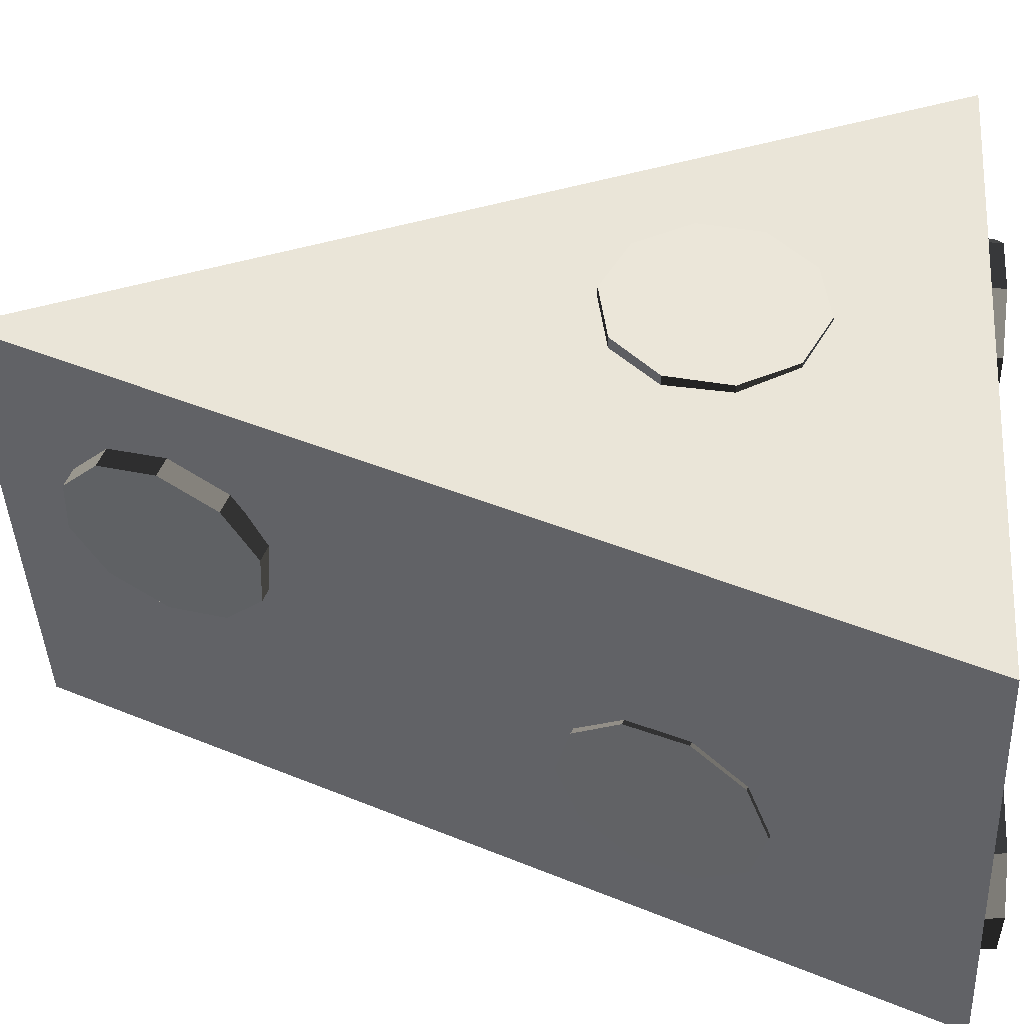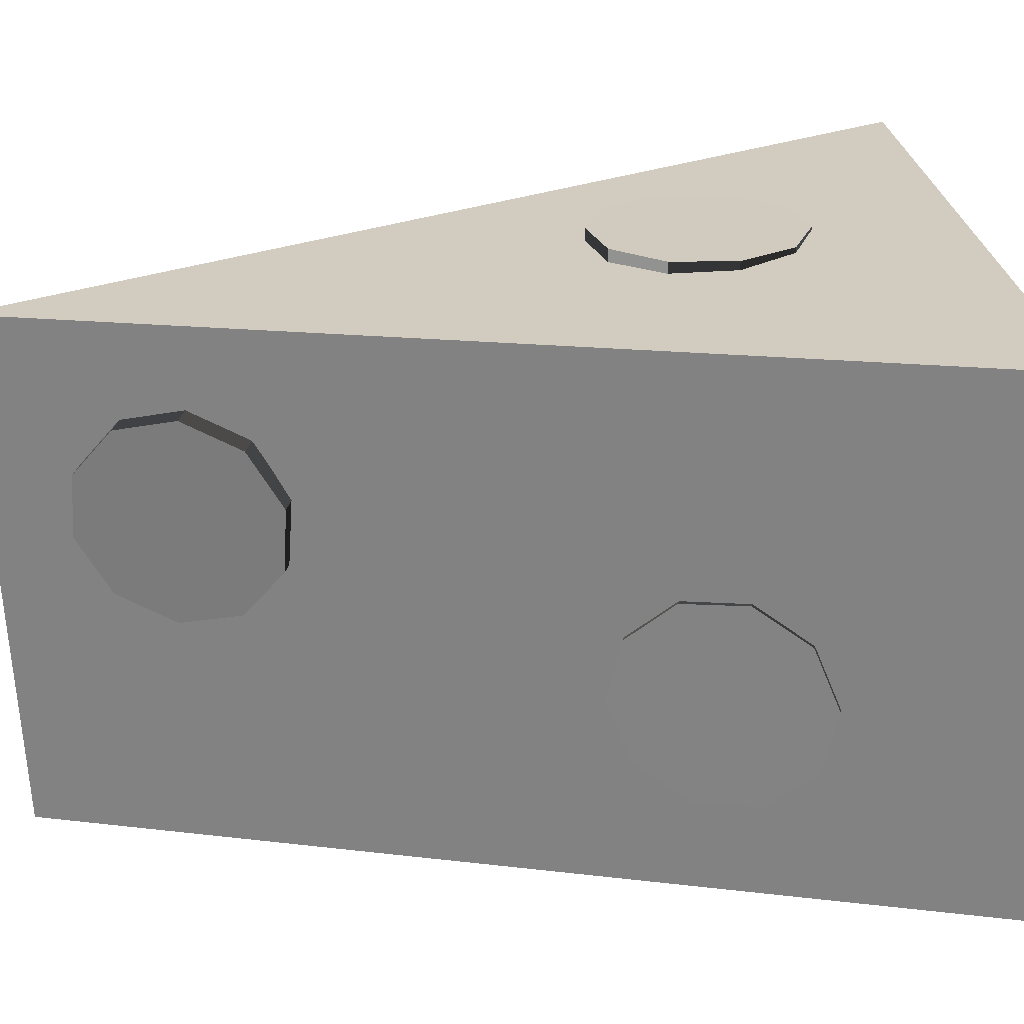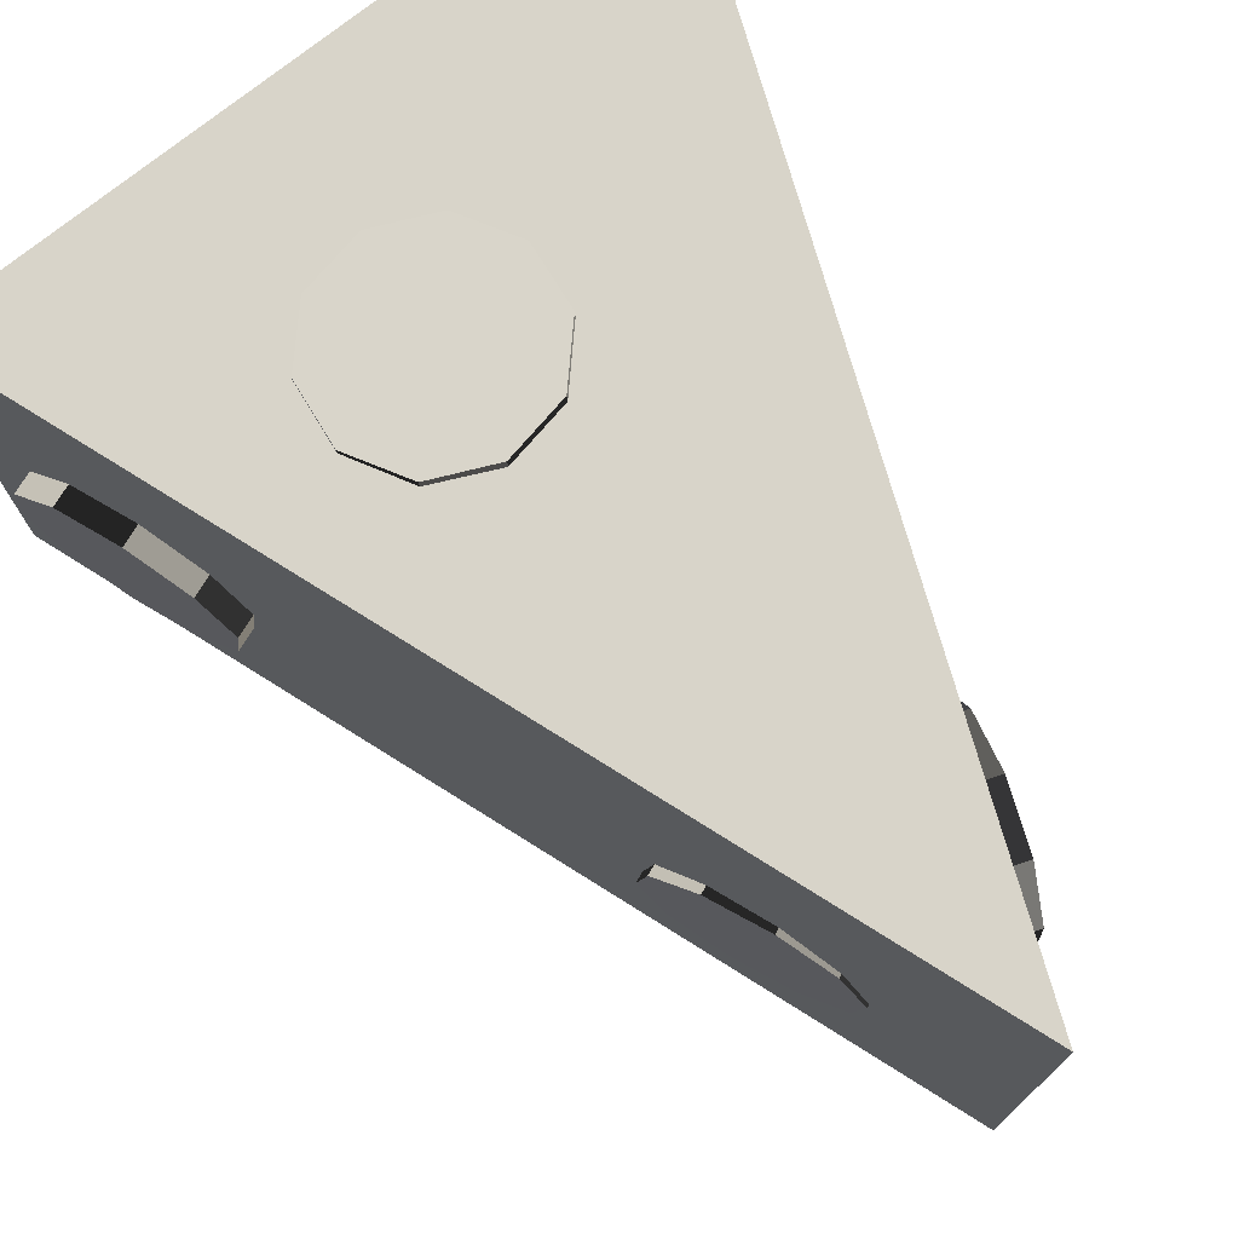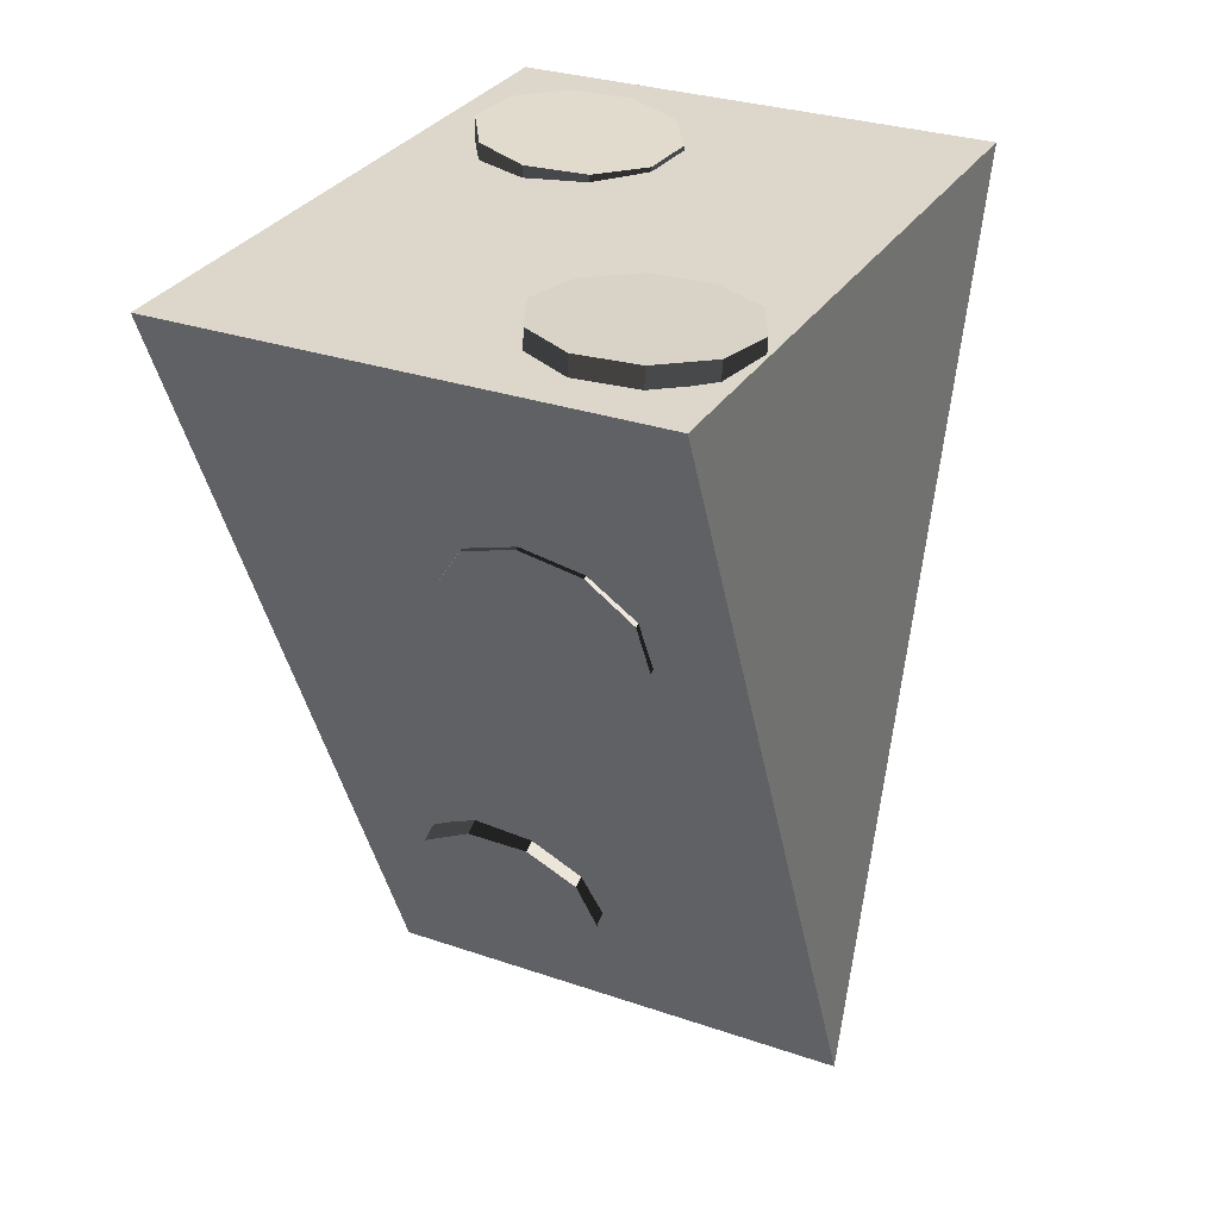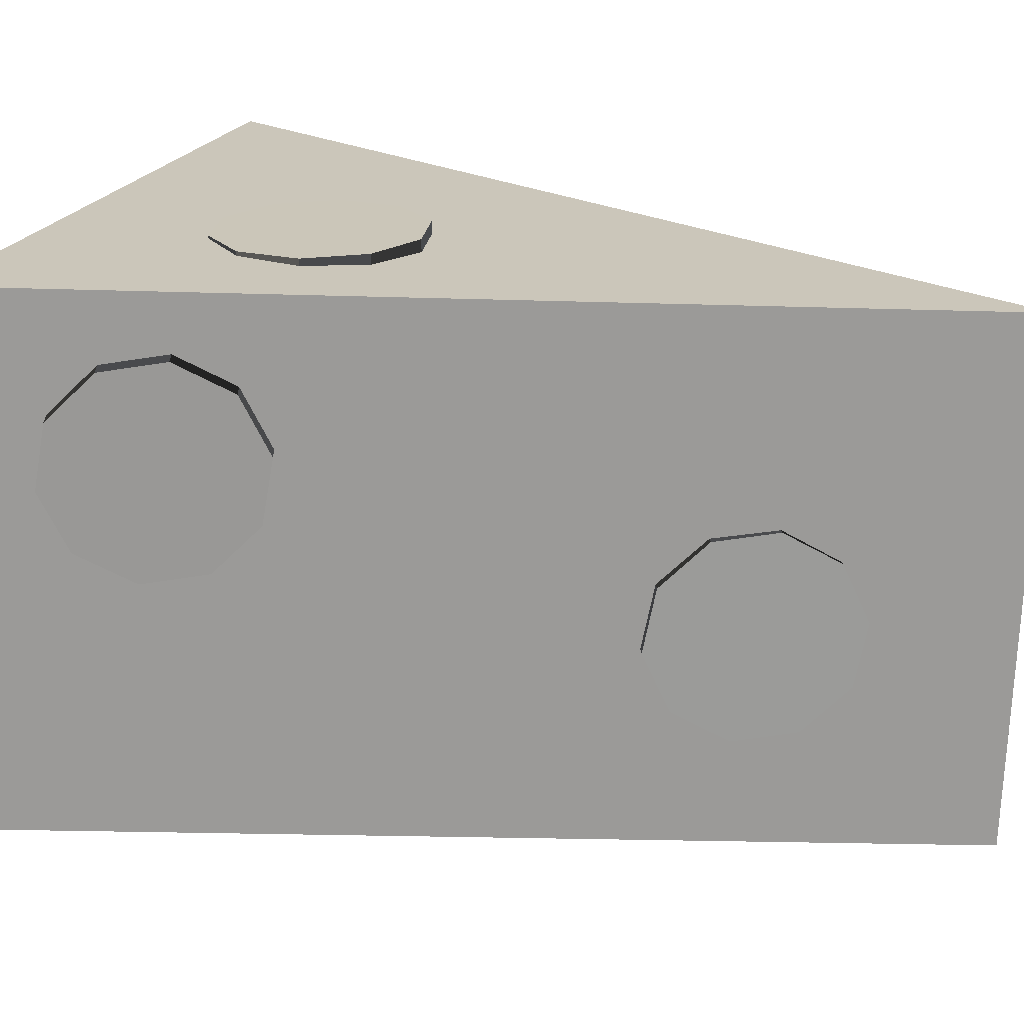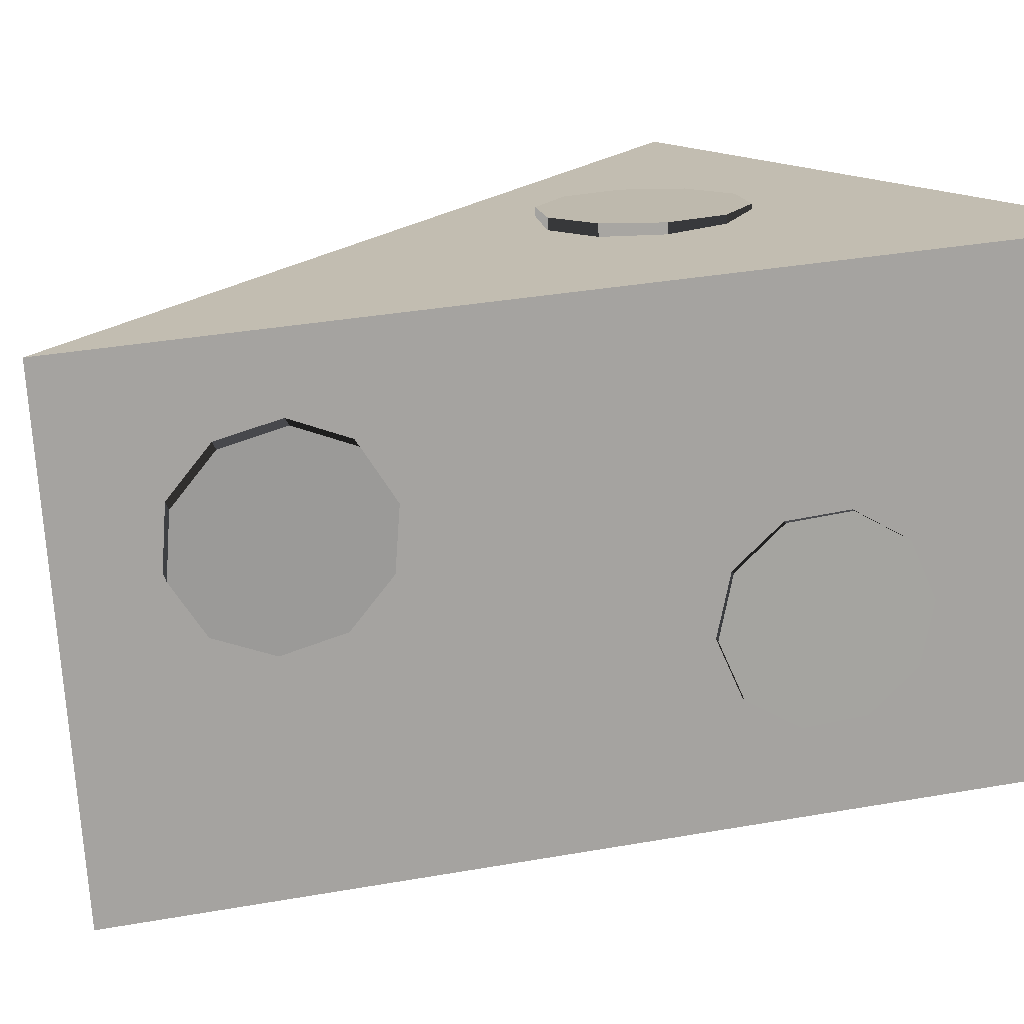
<metadata>
{"format":"obj","ext":"obj","renderer":"f3d","projection":"perspective","resolution":1024,"background":"white","views":[{"elev":51.1,"azim":-81.2,"up":"+Y"},{"elev":27.2,"azim":-91.5,"up":"+Y"},{"elev":71.6,"azim":146.8,"up":"+Y"},{"elev":36.4,"azim":-65.6,"up":"+Z"},{"elev":17.5,"azim":112.8,"up":"+Y"},{"elev":18.2,"azim":-120.2,"up":"+Y"}]}
</metadata>
<code>
v -0.07994 0.06161 0.08121
v 0.08676 0.05407 0.06664
v 0.08171 -0.07037 0.07337
v -0.08498 -0.06283 0.08794
v -0.01036 0.04659 -0.1445
v -0.01541 -0.07785 -0.1377
v -0.03708 0.01251 -0.07514
v -0.03552 0.02555 -0.08327
v -0.03068 0.02573 -0.08207
v -0.03223 0.01268 -0.07393
v -0.03224 0.03125 -0.09726
v -0.0274 0.03142 -0.09605
v -0.0285 0.02742 -0.1117
v -0.02365 0.02759 -0.1105
v -0.02571 0.01553 -0.1212
v -0.02086 0.0157 -0.12
v -0.02496 0.0001207 -0.122
v -0.02011 0.0002943 -0.1208
v -0.02652 -0.01292 -0.1139
v -0.02167 -0.01275 -0.1127
v -0.02979 -0.01862 -0.09992
v -0.02495 -0.01845 -0.09871
v -0.03354 -0.01479 -0.08543
v -0.02869 -0.01462 -0.08422
v -0.03633 -0.002901 -0.07596
v -0.03148 -0.002727 -0.07476
v -0.06984 -0.01919 0.03956
v -0.0677 -0.005057 0.03369
v -0.06291 -0.005194 0.0351
v -0.06504 -0.01932 0.04098
v -0.06373 0.002705 0.02093
v -0.05893 0.002568 0.02234
v -0.05943 0.001136 0.006174
v -0.05463 0.0009993 0.007585
v -0.05645 -0.009164 -0.00495
v -0.05165 -0.009301 -0.003539
v -0.05592 -0.02426 -0.008192
v -0.05113 -0.0244 -0.006781
v -0.05806 -0.03839 -0.002313
v -0.05326 -0.03853 -0.000902
v -0.06204 -0.04615 0.01044
v -0.05724 -0.04629 0.01185
v -0.06634 -0.04458 0.0252
v -0.06154 -0.04472 0.02661
v -0.06932 -0.03428 0.03632
v -0.06452 -0.03442 0.03773
v -0.01189 0.05766 0.02175
v -0.003286 0.05727 0.03458
v -0.003588 0.05228 0.03463
v -0.01219 0.05267 0.0218
v 0.0112 0.05644 0.0399
v 0.01089 0.05145 0.03995
v 0.02603 0.0555 0.03568
v 0.02573 0.05051 0.03573
v 0.03555 0.0548 0.02353
v 0.03524 0.04981 0.02358
v 0.03611 0.05461 0.008087
v 0.03581 0.04962 0.008138
v 0.02751 0.055 -0.004742
v 0.02721 0.05001 -0.004692
v 0.01303 0.05583 -0.01006
v 0.01273 0.05084 -0.01001
v -0.001804 0.05677 -0.005839
v -0.002106 0.05178 -0.005788
v -0.01132 0.05747 0.006313
v -0.01162 0.05248 0.006364
v 0.06471 0.01893 0.0004493
v 0.06846 0.03276 0.006226
v 0.06393 0.03312 0.008316
v 0.06019 0.01929 0.002539
v 0.07465 0.03996 0.01842
v 0.07013 0.04031 0.02051
v 0.08092 0.03777 0.03237
v 0.07639 0.03812 0.03446
v 0.08487 0.02703 0.04275
v 0.08034 0.02738 0.04484
v 0.085 0.01184 0.0456
v 0.08047 0.01219 0.04769
v 0.08125 -0.001991 0.03982
v 0.07672 -0.001637 0.04191
v 0.07506 -0.009185 0.02763
v 0.07053 -0.008831 0.02972
v 0.06879 -0.006994 0.01368
v 0.06426 -0.00664 0.01577
v 0.06484 0.003746 0.003295
v 0.06031 0.0041 0.005386
v 0.001319 -0.02303 -0.1108
v 0.004952 -0.009029 -0.1054
v 0.0004935 -0.008743 -0.1032
v -0.003139 -0.02275 -0.1086
v 0.0114 -0.001501 -0.09357
v 0.006946 -0.001214 -0.09132
v 0.01821 -0.003324 -0.07982
v 0.01376 -0.003037 -0.07757
v 0.02278 -0.0138 -0.06942
v 0.01832 -0.01352 -0.06718
v 0.02335 -0.02893 -0.06635
v 0.01889 -0.02865 -0.0641
v 0.01972 -0.04294 -0.07177
v 0.01526 -0.04265 -0.06952
v 0.01327 -0.05047 -0.08362
v 0.00881 -0.05018 -0.08137
v 0.006459 -0.04864 -0.09737
v 0.002001 -0.04836 -0.09512
v 0.001895 -0.03816 -0.1078
v -0.002563 -0.03788 -0.1055
v -0.02634 -0.02885 0.08397
v -0.03643 -0.01721 0.08518
v -0.03719 -0.01736 0.08024
v -0.0271 -0.029 0.07903
v -0.05133 -0.01376 0.08737
v -0.05209 -0.01391 0.08243
v -0.06535 -0.01983 0.08972
v -0.06611 -0.01998 0.08478
v -0.07313 -0.03308 0.09133
v -0.07389 -0.03323 0.08639
v -0.0717 -0.04846 0.09157
v -0.07246 -0.04861 0.08663
v -0.0616 -0.0601 0.09036
v -0.06237 -0.06025 0.08542
v -0.0467 -0.06354 0.08816
v -0.04747 -0.06369 0.08322
v -0.03269 -0.05748 0.08581
v -0.03345 -0.05763 0.08088
v -0.02491 -0.04423 0.08421
v -0.02567 -0.04438 0.07927
v 0.05321 0.04167 0.07544
v 0.03789 0.04322 0.07666
v 0.03751 0.04337 0.07167
v 0.05283 0.04183 0.07045
v 0.02456 0.03544 0.07744
v 0.02418 0.03559 0.07245
v 0.01833 0.0213 0.07747
v 0.01794 0.02146 0.07249
v 0.02156 0.006212 0.07676
v 0.02118 0.006366 0.07178
v 0.03303 -0.004072 0.07556
v 0.03265 -0.003917 0.07058
v 0.04835 -0.005619 0.07435
v 0.04797 -0.005465 0.06936
v 0.06168 0.00216 0.07357
v 0.0613 0.002315 0.06858
v 0.06792 0.0163 0.07353
v 0.06754 0.01645 0.06854
v 0.06468 0.03139 0.07424
v 0.0643 0.03154 0.06926
f 4 3 2 1
f 3 6 5 2
f 3 4 6
f 5 1 2
f 6 4 1 5
f 10 9 8 7
f 9 12 11 8
f 12 14 13 11
f 14 16 15 13
f 16 18 17 15
f 18 20 19 17
f 20 22 21 19
f 22 24 23 21
f 24 26 25 23
f 26 10 7 25
f 26 24 22 20 18 16 14 12 9 10
f 7 8 11 13 15 17 19 21 23 25
f 30 29 28 27
f 29 32 31 28
f 32 34 33 31
f 34 36 35 33
f 36 38 37 35
f 38 40 39 37
f 40 42 41 39
f 42 44 43 41
f 44 46 45 43
f 46 30 27 45
f 46 44 42 40 38 36 34 32 29 30
f 27 28 31 33 35 37 39 41 43 45
f 50 49 48 47
f 49 52 51 48
f 52 54 53 51
f 54 56 55 53
f 56 58 57 55
f 58 60 59 57
f 60 62 61 59
f 62 64 63 61
f 64 66 65 63
f 66 50 47 65
f 66 64 62 60 58 56 54 52 49 50
f 47 48 51 53 55 57 59 61 63 65
f 70 69 68 67
f 69 72 71 68
f 72 74 73 71
f 74 76 75 73
f 76 78 77 75
f 78 80 79 77
f 80 82 81 79
f 82 84 83 81
f 84 86 85 83
f 86 70 67 85
f 86 84 82 80 78 76 74 72 69 70
f 67 68 71 73 75 77 79 81 83 85
f 90 89 88 87
f 89 92 91 88
f 92 94 93 91
f 94 96 95 93
f 96 98 97 95
f 98 100 99 97
f 100 102 101 99
f 102 104 103 101
f 104 106 105 103
f 106 90 87 105
f 106 104 102 100 98 96 94 92 89 90
f 87 88 91 93 95 97 99 101 103 105
f 110 109 108 107
f 109 112 111 108
f 112 114 113 111
f 114 116 115 113
f 116 118 117 115
f 118 120 119 117
f 120 122 121 119
f 122 124 123 121
f 124 126 125 123
f 126 110 107 125
f 126 124 122 120 118 116 114 112 109 110
f 107 108 111 113 115 117 119 121 123 125
f 130 129 128 127
f 129 132 131 128
f 132 134 133 131
f 134 136 135 133
f 136 138 137 135
f 138 140 139 137
f 140 142 141 139
f 142 144 143 141
f 144 146 145 143
f 146 130 127 145
f 146 144 142 140 138 136 134 132 129 130
f 127 128 131 133 135 137 139 141 143 145

</code>
